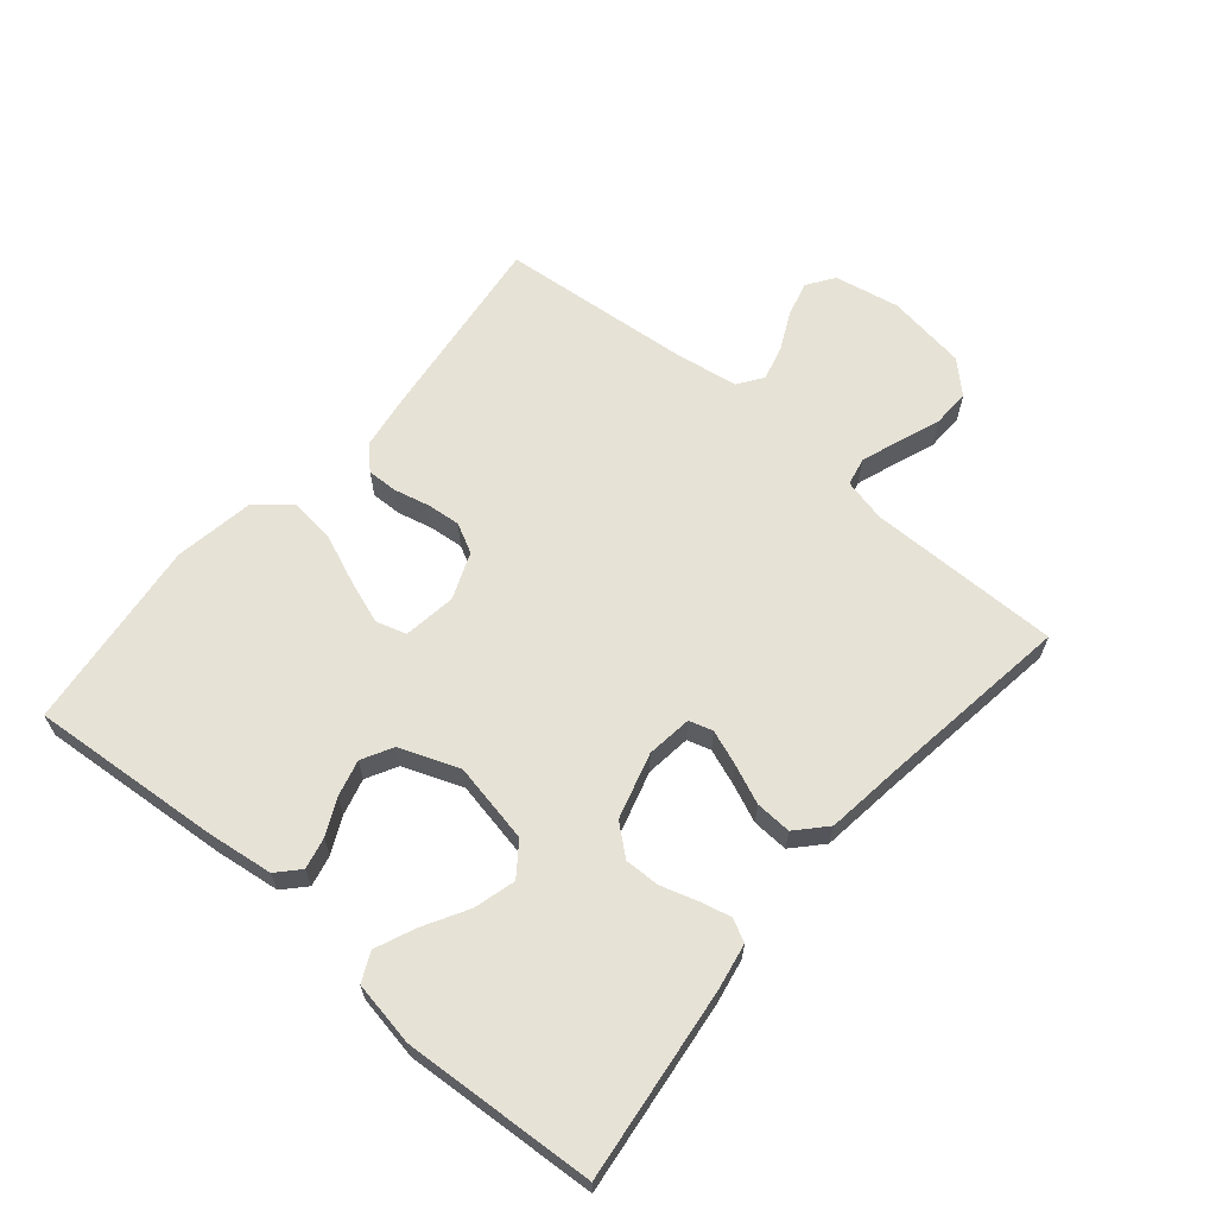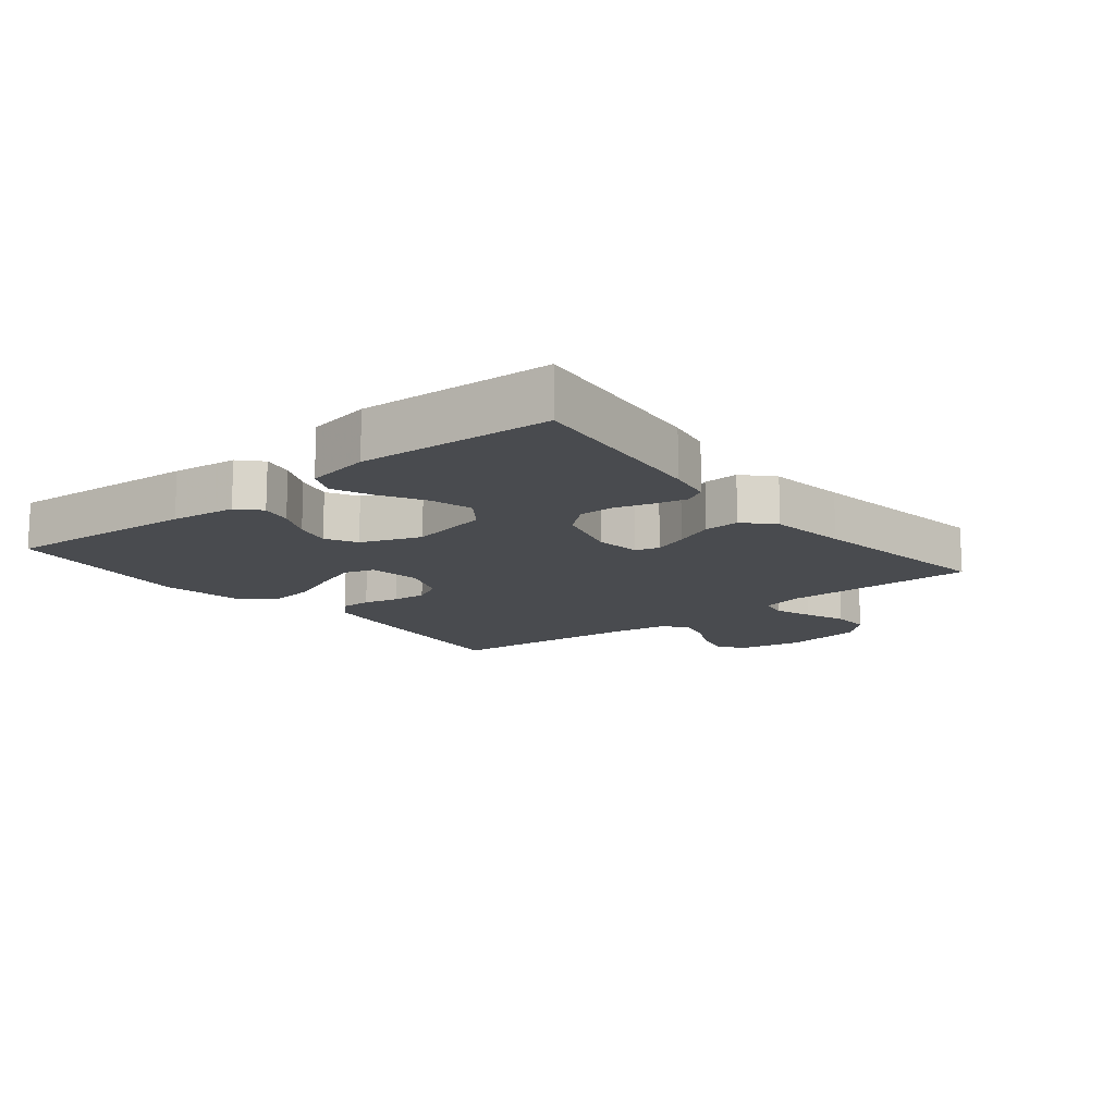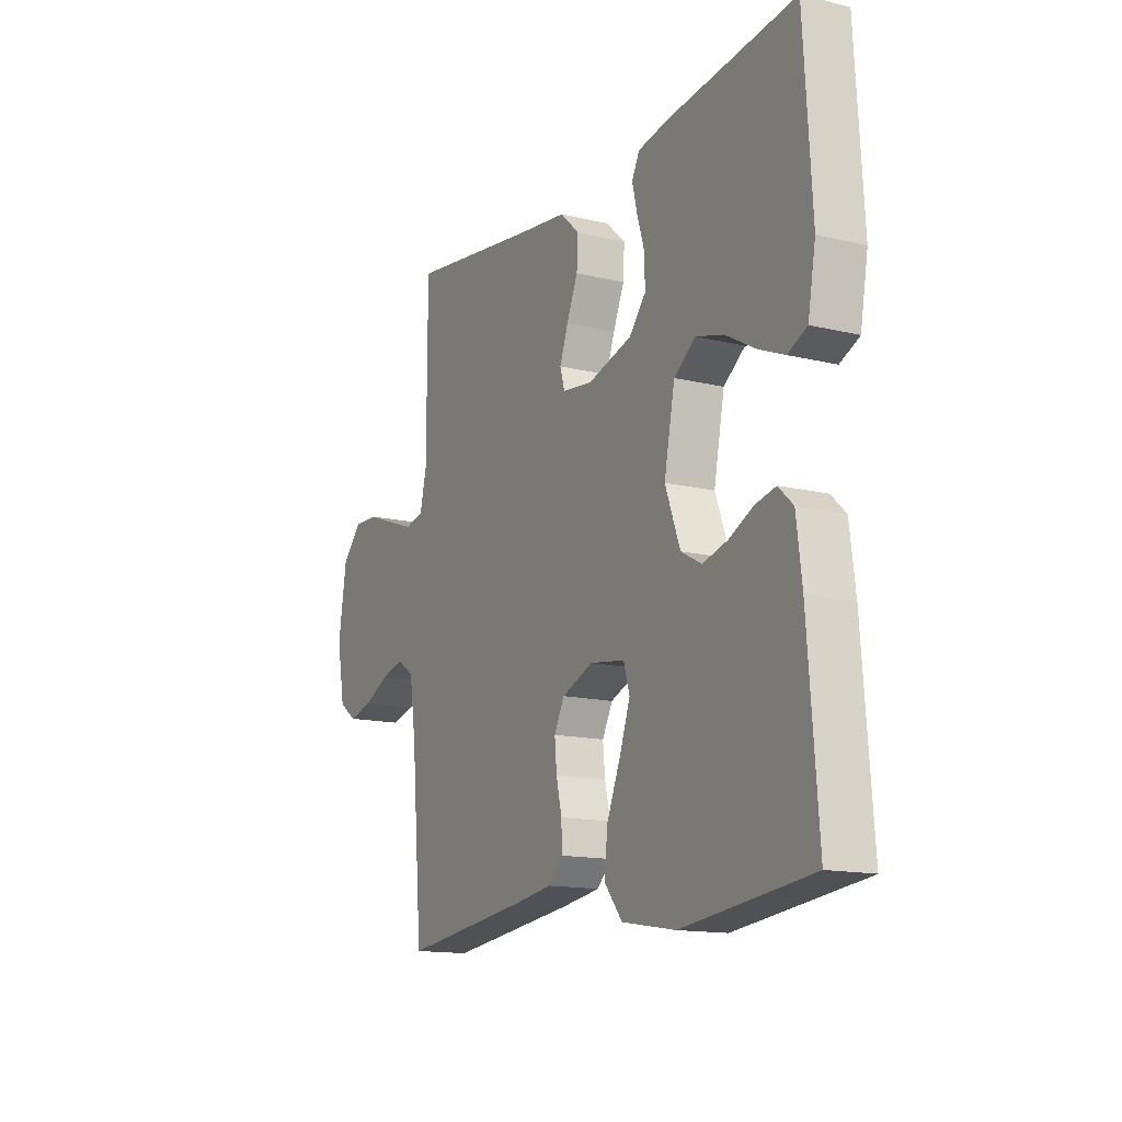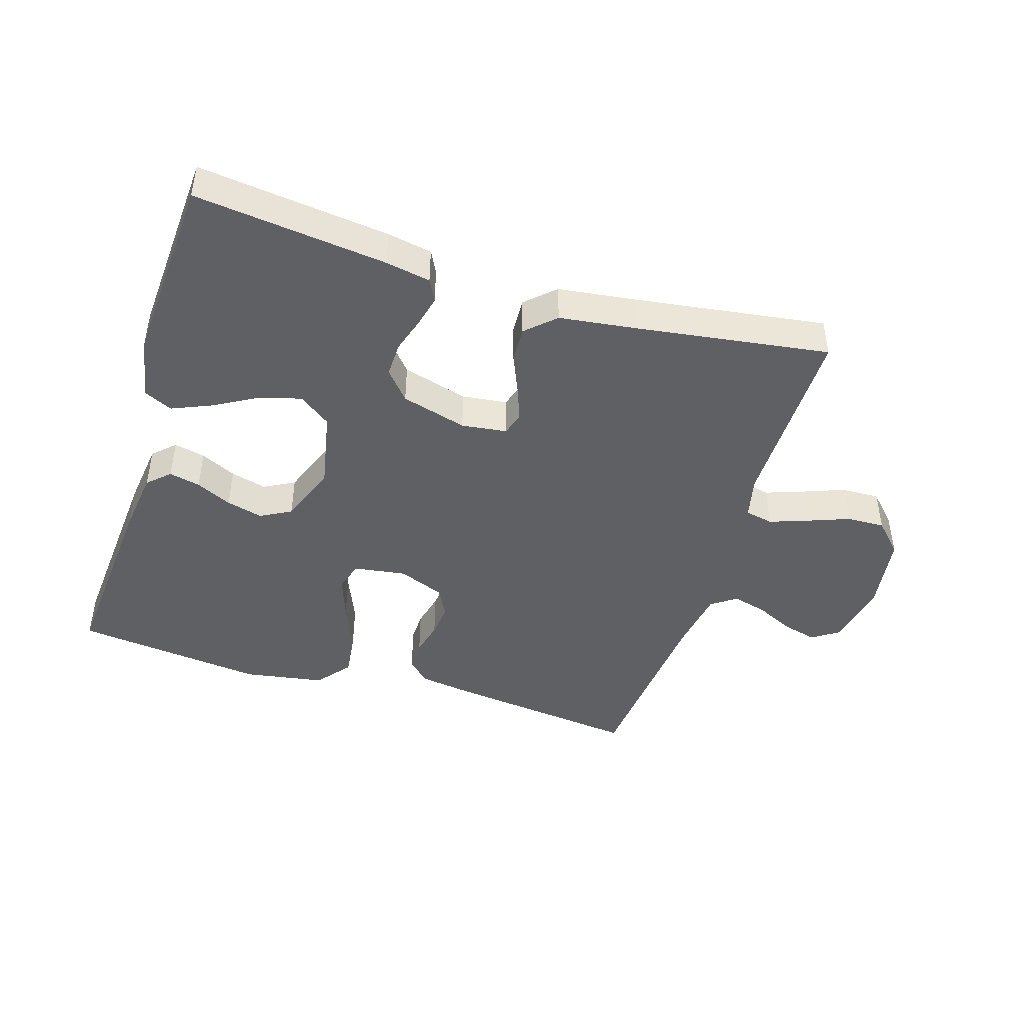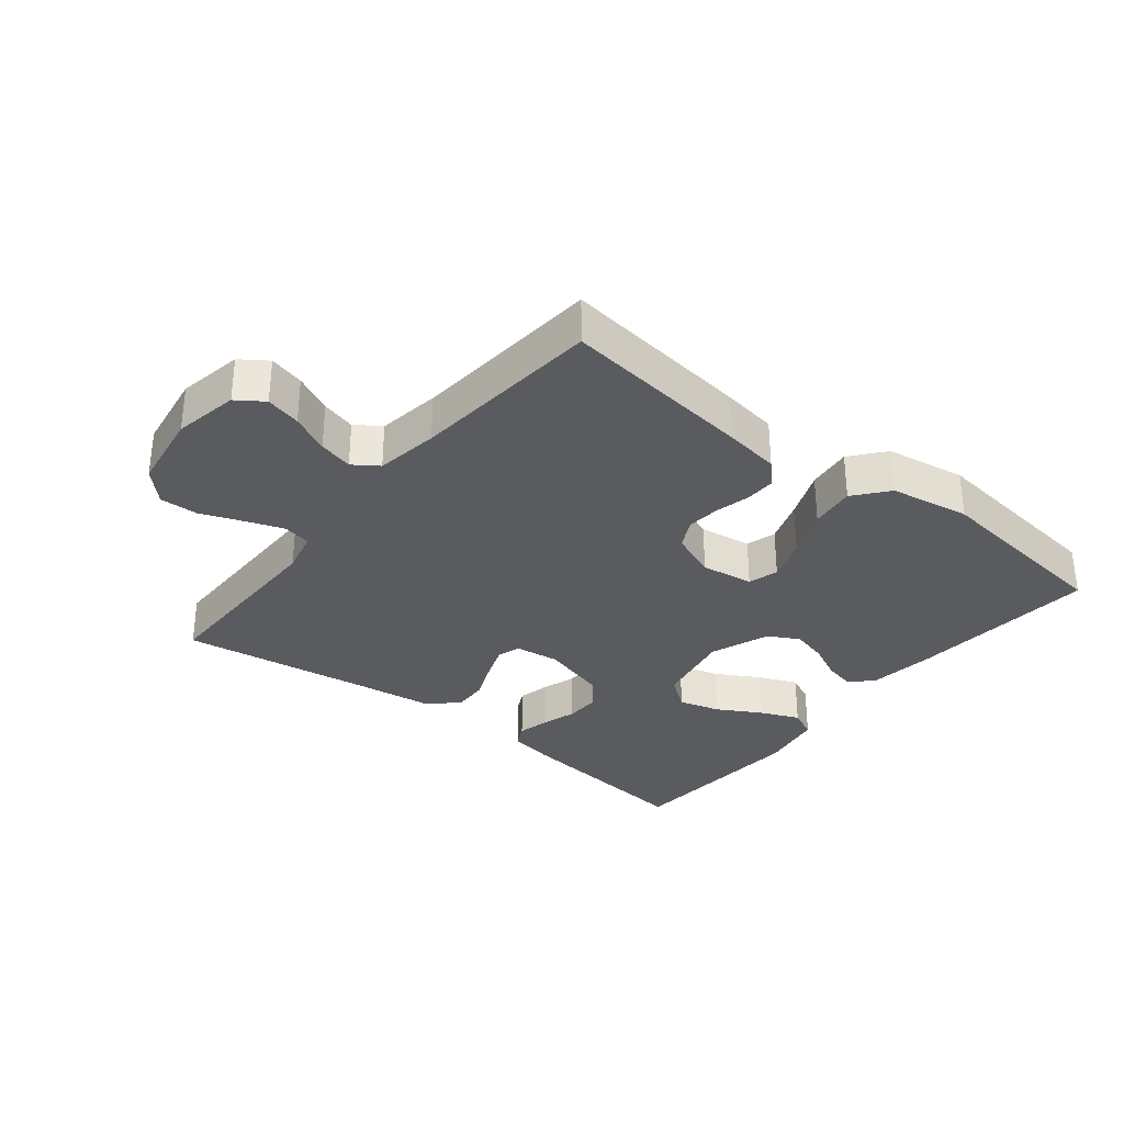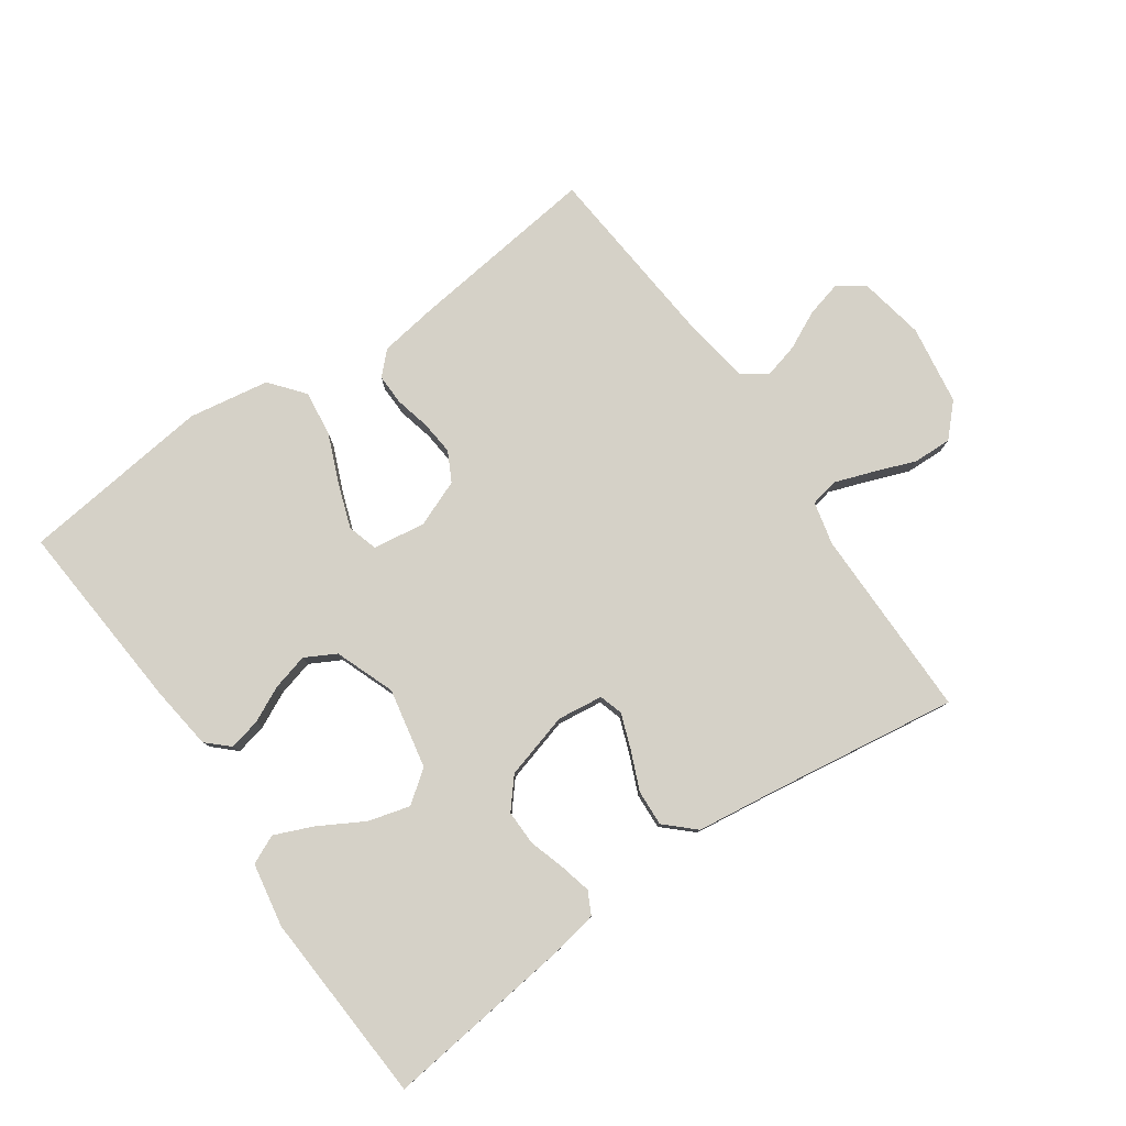
<metadata>
{"format":"obj","ext":"obj","renderer":"f3d","projection":"perspective","resolution":1024,"background":"white","views":[{"elev":63.8,"azim":-49.9,"up":"+Y"},{"elev":-13.7,"azim":-51.0,"up":"+Y"},{"elev":-14.4,"azim":-118.0,"up":"+Z"},{"elev":-44.6,"azim":-17.3,"up":"+Y"},{"elev":-32.2,"azim":141.3,"up":"+Y"},{"elev":79.4,"azim":-34.9,"up":"+Y"}]}
</metadata>
<code>
v -0.5 0.07 0.5
v -0.2 0.07 0.465
v -0.13 0.07 0.452
v -0.112 0.07 0.417
v -0.124 0.07 0.367
v -0.141 0.07 0.312
v -0.142 0.07 0.257
v -0.103 0.07 0.211
v 0 0.07 0.182
v 0.071 0.07 0.191
v 0.082 0.07 0.228
v 0.062 0.07 0.282
v 0.036 0.07 0.343
v 0.033 0.07 0.399
v 0.078 0.07 0.441
v 0.2 0.07 0.457
v 0.5 0.07 0.5
v 0.5 0.07 0.2
v 0.516 0.07 0.133
v 0.56 0.07 0.124
v 0.619 0.07 0.145
v 0.685 0.07 0.17
v 0.745 0.07 0.172
v 0.791 0.07 0.124
v 0.81 0.07 0
v 0.791 0.07 -0.102
v 0.749 0.07 -0.131
v 0.694 0.07 -0.117
v 0.634 0.07 -0.088
v 0.58 0.07 -0.074
v 0.541 0.07 -0.101
v 0.526 0.07 -0.2
v 0.5 0.07 -0.5
v 0.2 0.07 -0.464
v 0.112 0.07 -0.451
v 0.078 0.07 -0.417
v 0.079 0.07 -0.369
v 0.092 0.07 -0.314
v 0.097 0.07 -0.261
v 0.073 0.07 -0.215
v 0 0.07 -0.186
v -0.082 0.07 -0.198
v -0.096 0.07 -0.245
v -0.072 0.07 -0.313
v -0.04 0.07 -0.39
v -0.031 0.07 -0.461
v -0.074 0.07 -0.514
v -0.2 0.07 -0.535
v -0.5 0.07 -0.5
v -0.477 0.07 -0.2
v -0.464 0.07 -0.098
v -0.43 0.07 -0.066
v -0.381 0.07 -0.077
v -0.325 0.07 -0.104
v -0.268 0.07 -0.119
v -0.22 0.07 -0.093
v -0.185 0.07 0
v -0.21 0.07 0.125
v -0.26 0.07 0.162
v -0.325 0.07 0.144
v -0.394 0.07 0.105
v -0.455 0.07 0.079
v -0.5 0.07 0.1
v -0.518 0.07 0.2
v -0.5 0 0.5
v -0.2 0 0.465
v -0.13 0 0.452
v -0.112 0 0.417
v -0.124 0 0.367
v -0.141 0 0.312
v -0.142 0 0.257
v -0.103 0 0.211
v 0 0 0.182
v 0.071 0 0.191
v 0.082 0 0.228
v 0.062 0 0.282
v 0.036 0 0.343
v 0.033 0 0.399
v 0.078 0 0.441
v 0.2 0 0.457
v 0.5 0 0.5
v 0.5 0 0.2
v 0.516 0 0.133
v 0.56 0 0.124
v 0.619 0 0.145
v 0.685 0 0.17
v 0.745 0 0.172
v 0.791 0 0.124
v 0.81 0 0
v 0.791 0 -0.102
v 0.749 0 -0.131
v 0.694 0 -0.117
v 0.634 0 -0.088
v 0.58 0 -0.074
v 0.541 0 -0.101
v 0.526 0 -0.2
v 0.5 0 -0.5
v 0.2 0 -0.464
v 0.112 0 -0.451
v 0.078 0 -0.417
v 0.079 0 -0.369
v 0.092 0 -0.314
v 0.097 0 -0.261
v 0.073 0 -0.215
v 0 0 -0.186
v -0.082 0 -0.198
v -0.096 0 -0.245
v -0.072 0 -0.313
v -0.04 0 -0.39
v -0.031 0 -0.461
v -0.074 0 -0.514
v -0.2 0 -0.535
v -0.5 0 -0.5
v -0.477 0 -0.2
v -0.464 0 -0.098
v -0.43 0 -0.066
v -0.381 0 -0.077
v -0.325 0 -0.104
v -0.268 0 -0.119
v -0.22 0 -0.093
v -0.185 0 0
v -0.21 0 0.125
v -0.26 0 0.162
v -0.325 0 0.144
v -0.394 0 0.105
v -0.455 0 0.079
v -0.5 0 0.1
v -0.518 0 0.2
f 4 5 6
f 3 4 6
f 2 3 6
f 1 2 6
f 64 1 6
f 63 64 6
f 62 63 6
f 61 62 6
f 60 61 6
f 59 60 6 7
f 58 59 7 8
f 57 58 8 9
f 56 57 9 10
f 52 53 54
f 51 52 54
f 50 51 54
f 49 50 54
f 48 49 54
f 47 48 54
f 46 47 54
f 45 46 54
f 44 45 54
f 43 44 54 55
f 42 43 55 56
f 36 37 38
f 35 36 38
f 34 35 38
f 33 34 38
f 32 33 38
f 31 32 38 39
f 30 31 39 40
f 27 28 29
f 26 27 29
f 25 26 29
f 24 25 29
f 23 24 29
f 22 23 29
f 21 22 29
f 20 21 29 30
f 30 40 41
f 20 30 41
f 19 20 41
f 16 17 18
f 16 18 19
f 15 16 19
f 14 15 19
f 13 14 19
f 12 13 19
f 42 56 10
f 41 42 10
f 19 41 10
f 19 10 11
f 11 12 19
f 70 69 68
f 70 68 67
f 70 67 66
f 70 66 65
f 70 65 128
f 70 128 127
f 70 127 126
f 70 126 125
f 70 125 124
f 71 70 124 123
f 72 71 123 122
f 73 72 122 121
f 74 73 121 120
f 118 117 116
f 118 116 115
f 118 115 114
f 118 114 113
f 118 113 112
f 118 112 111
f 118 111 110
f 118 110 109
f 118 109 108
f 119 118 108 107
f 120 119 107 106
f 102 101 100
f 102 100 99
f 102 99 98
f 102 98 97
f 102 97 96
f 103 102 96 95
f 104 103 95 94
f 93 92 91
f 93 91 90
f 93 90 89
f 93 89 88
f 93 88 87
f 93 87 86
f 93 86 85
f 94 93 85 84
f 105 104 94
f 105 94 84
f 105 84 83
f 82 81 80
f 83 82 80
f 83 80 79
f 83 79 78
f 83 78 77
f 83 77 76
f 74 120 106
f 74 106 105
f 74 105 83
f 75 74 83
f 83 76 75
f 1 65 66 2
f 2 66 67 3
f 3 67 68 4
f 4 68 69 5
f 5 69 70 6
f 6 70 71 7
f 7 71 72 8
f 8 72 73 9
f 9 73 74 10
f 10 74 75 11
f 11 75 76 12
f 12 76 77 13
f 13 77 78 14
f 14 78 79 15
f 15 79 80 16
f 16 80 81 17
f 17 81 82 18
f 18 82 83 19
f 19 83 84 20
f 20 84 85 21
f 21 85 86 22
f 22 86 87 23
f 23 87 88 24
f 24 88 89 25
f 25 89 90 26
f 26 90 91 27
f 27 91 92 28
f 28 92 93 29
f 29 93 94 30
f 30 94 95 31
f 31 95 96 32
f 32 96 97 33
f 33 97 98 34
f 34 98 99 35
f 35 99 100 36
f 36 100 101 37
f 37 101 102 38
f 38 102 103 39
f 39 103 104 40
f 40 104 105 41
f 41 105 106 42
f 42 106 107 43
f 43 107 108 44
f 44 108 109 45
f 45 109 110 46
f 46 110 111 47
f 47 111 112 48
f 48 112 113 49
f 49 113 114 50
f 50 114 115 51
f 51 115 116 52
f 52 116 117 53
f 53 117 118 54
f 54 118 119 55
f 55 119 120 56
f 56 120 121 57
f 57 121 122 58
f 58 122 123 59
f 59 123 124 60
f 60 124 125 61
f 61 125 126 62
f 62 126 127 63
f 63 127 128 64
f 64 128 65 1

</code>
